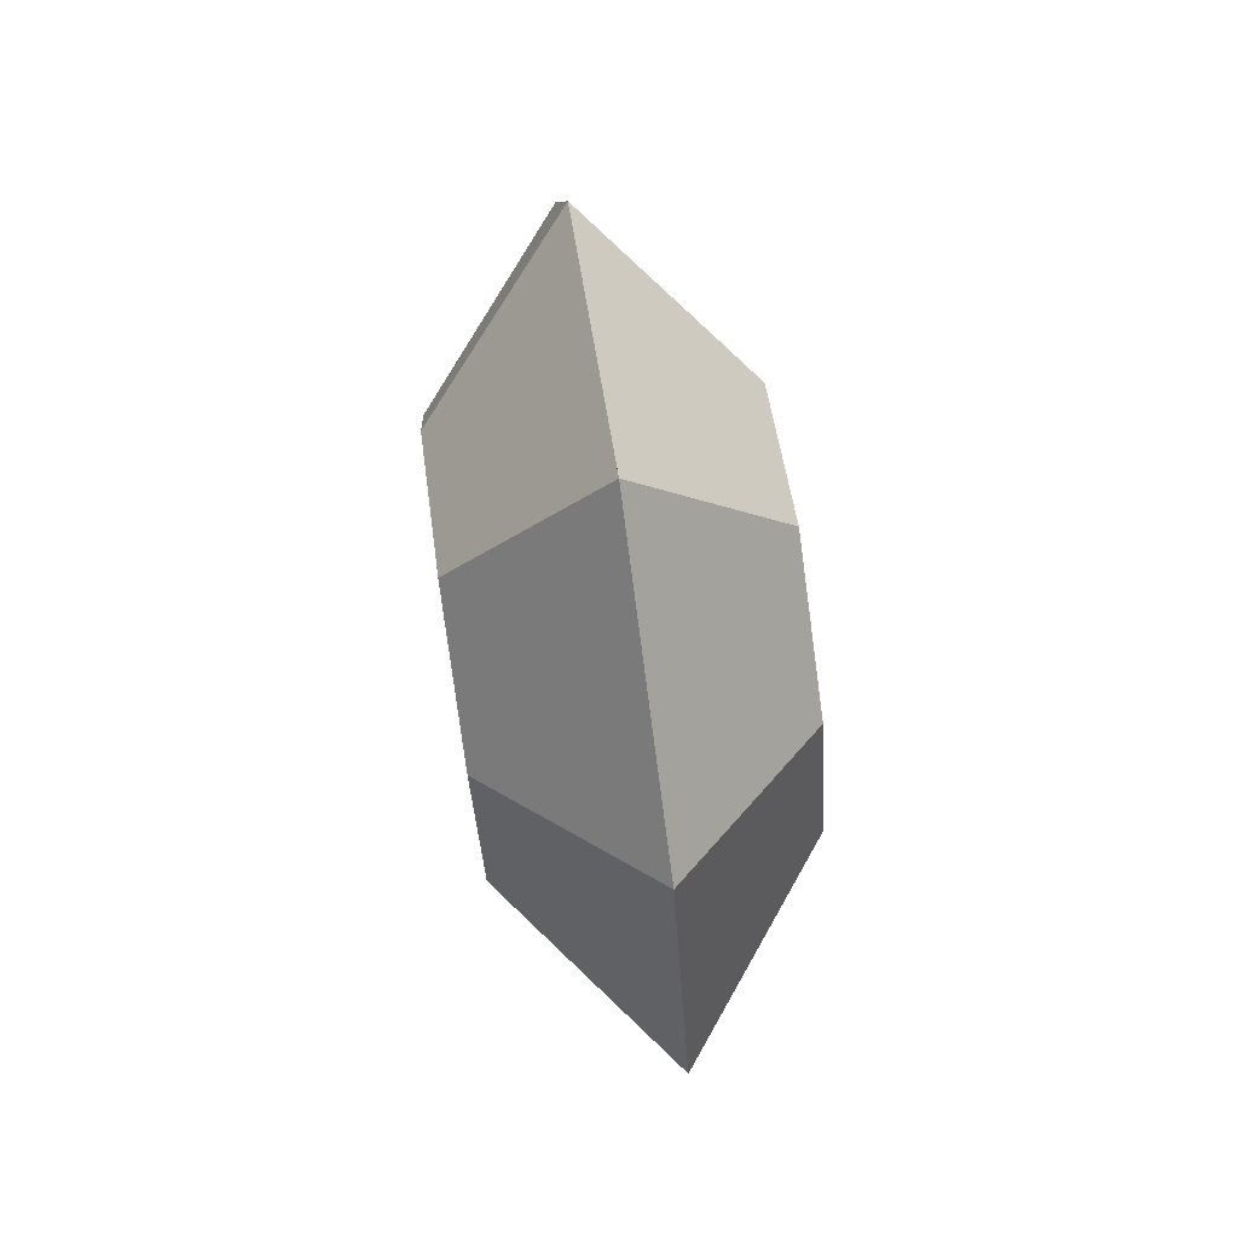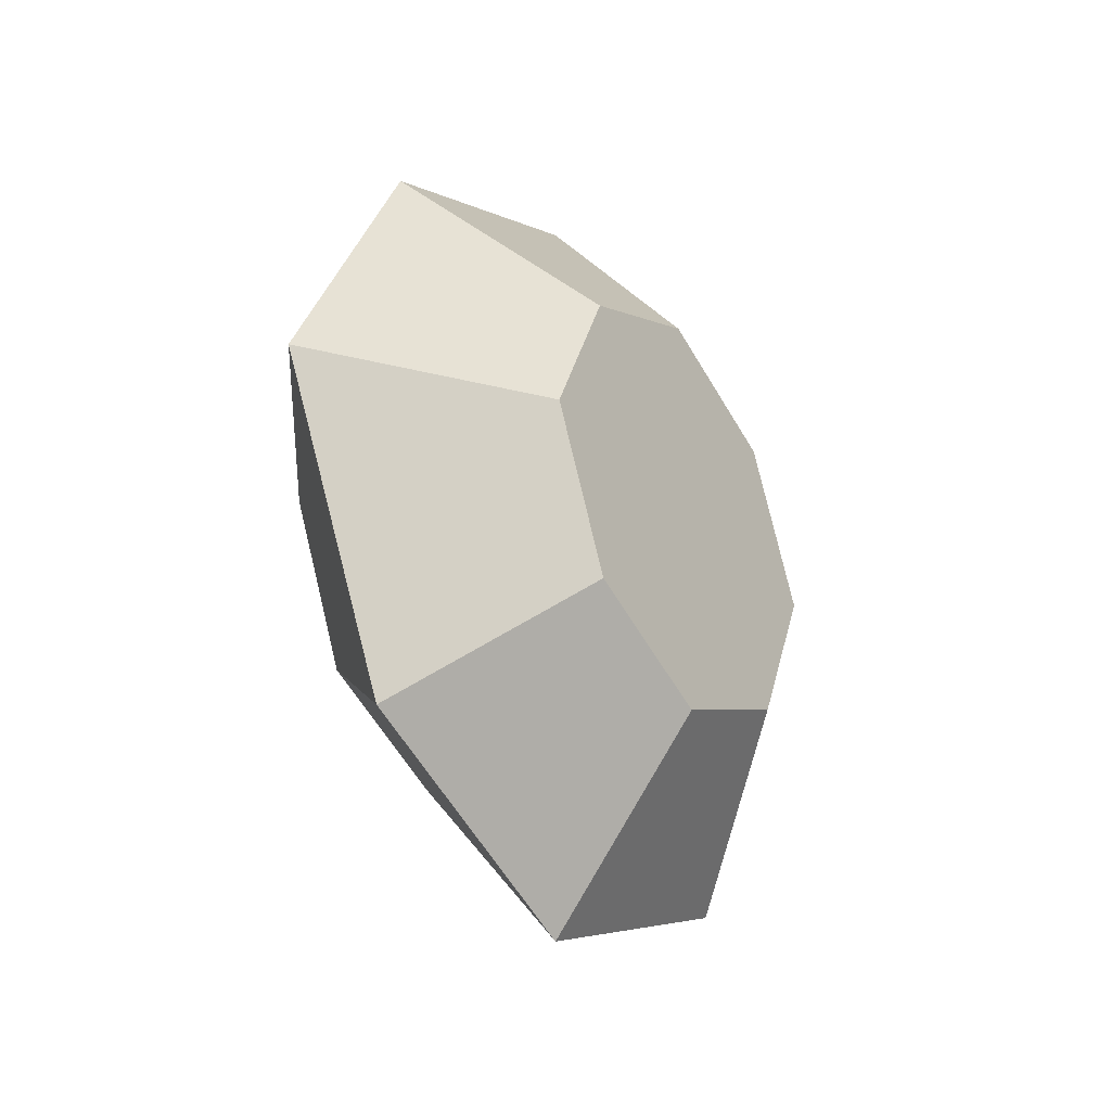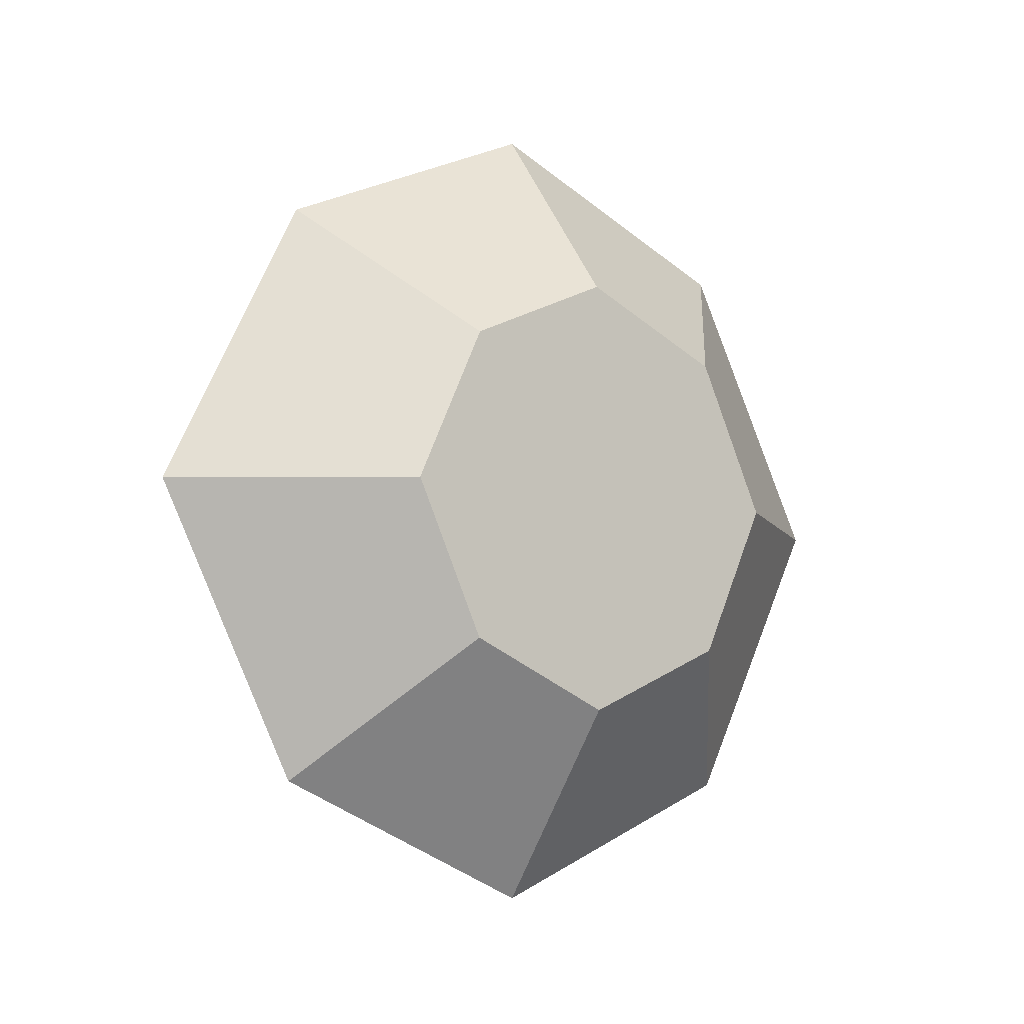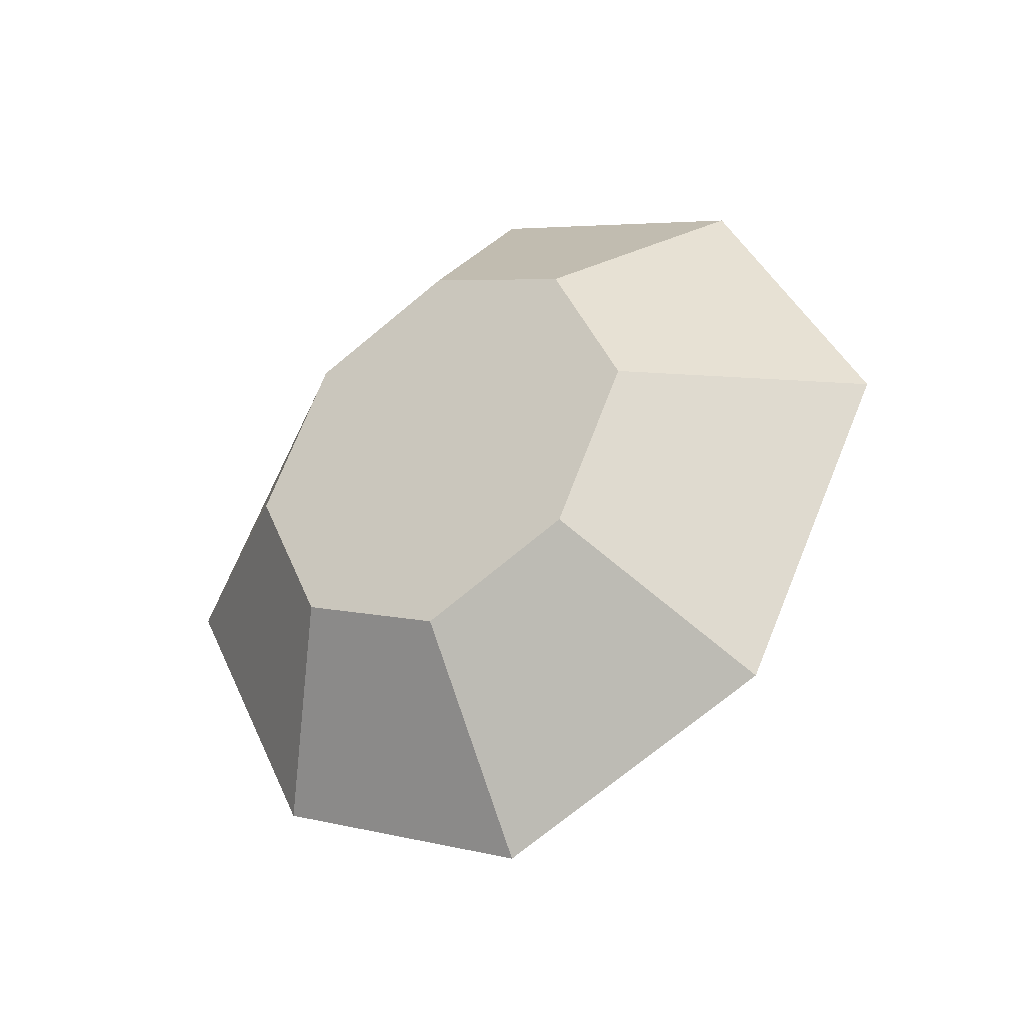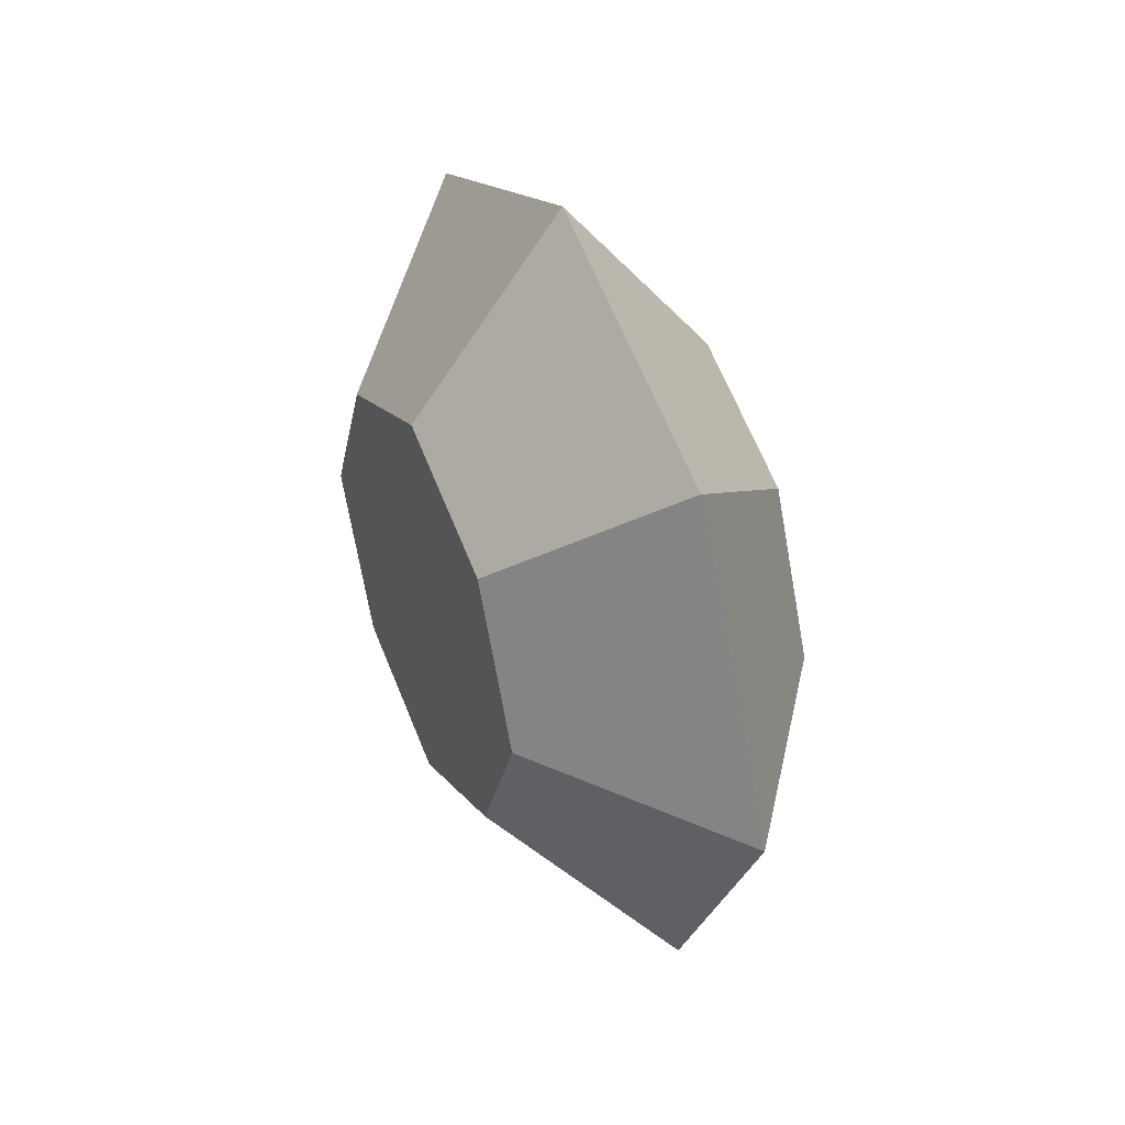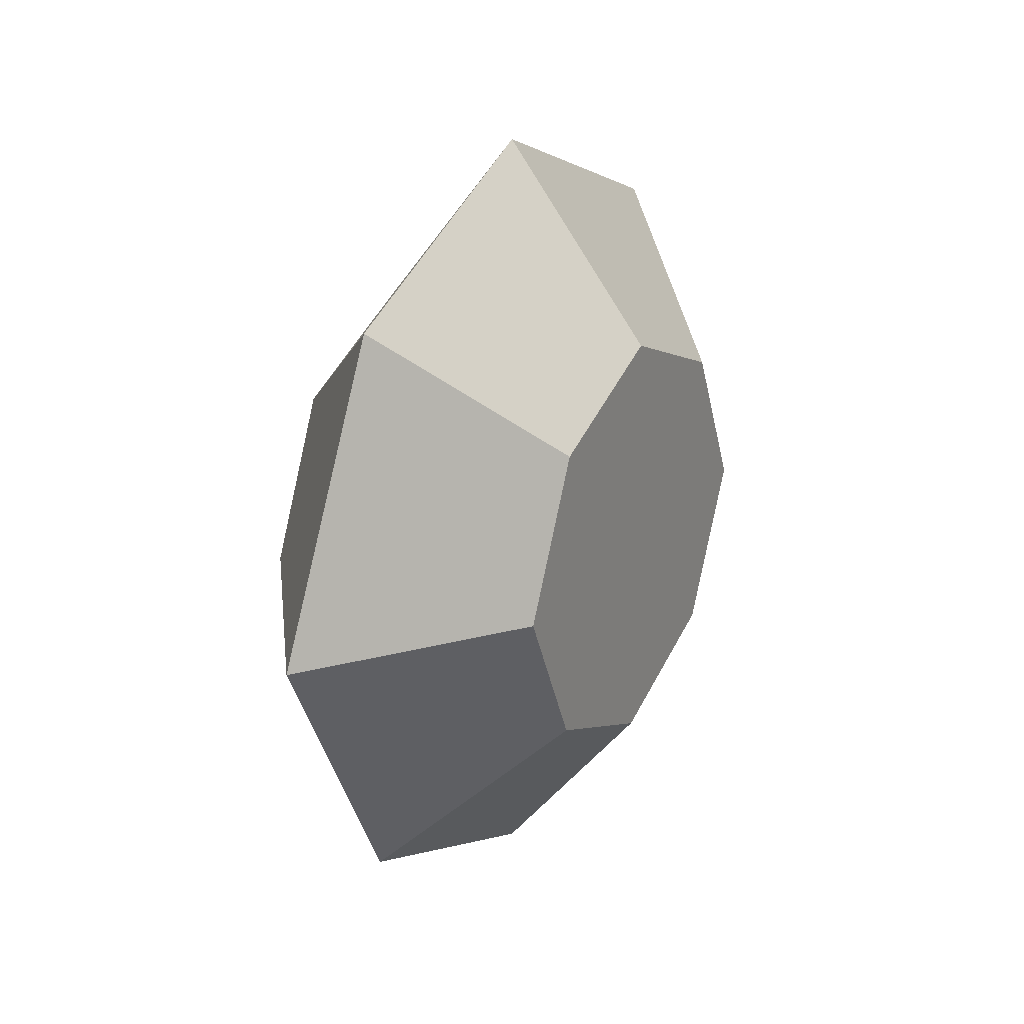
<metadata>
{"format":"obj","ext":"obj","renderer":"f3d","projection":"perspective","resolution":1024,"background":"white","views":[{"elev":75.4,"azim":171.6,"up":"+Y"},{"elev":-32.0,"azim":33.8,"up":"+Z"},{"elev":-7.9,"azim":-125.9,"up":"+Z"},{"elev":-35.0,"azim":-57.9,"up":"+Z"},{"elev":41.1,"azim":155.3,"up":"+Z"},{"elev":24.8,"azim":30.1,"up":"+Z"}]}
</metadata>
<code>
o Sapphire_Plane.001
v 0.1638 0.1613 -0.1665
v 0 0.2977 -0.3172
v 0 0.2977 -0.3172
v -0.1638 0.1613 -0.1665
v 0.1638 -0.1613 -0.1665
v 0.1638 0 -0.239
v 0 -0.2977 -0.3172
v 0 0 -0.4484
v 0 -0.2977 -0.3172
v 0 0 -0.4484
v -0.1638 -0.1613 -0.1665
v -0.1638 0 -0.239
v 0.1638 0.1613 0.1665
v 0.1638 0.2379 0
v 0 0.2977 0.3172
v 0 0.4557 0
v 0 0.2977 0.3172
v 0 0.4557 0
v -0.1638 0.1613 0.1665
v -0.1638 0.2379 0
v 0.1638 -0.1613 0.1665
v 0.1638 -0.2379 0
v 0.1638 0 0.239
v 0.1638 0 0
v 0 -0.2977 0.3172
v 0 -0.4557 0
v 0 0 0.4484
v 0 0 0
v 0 -0.2977 0.3172
v 0 -0.4557 0
v 0 0 0.4484
v 0 0 0
v -0.1638 -0.1613 0.1665
v -0.1638 -0.2379 0
v -0.1638 0 0.239
v -0.1638 0 0
f 14 24 6 1
f 3 18 14 1
f 10 3 1 6
f 16 28 8 2
f 18 32 10 3
f 20 4 12 36
f 3 4 20 18
f 10 12 4 3
f 22 5 6 24
f 9 5 22 30
f 10 6 5 9
f 26 7 8 28
f 30 9 10 32
f 34 36 12 11
f 9 30 34 11
f 10 9 11 12
f 14 13 23 24
f 17 13 14 18
f 31 23 13 17
f 16 15 27 28
f 18 17 31 32
f 20 36 35 19
f 17 18 20 19
f 31 17 19 35
f 22 24 23 21
f 29 30 22 21
f 31 29 21 23
f 26 28 27 25
f 30 32 31 29
f 34 33 35 36
f 29 33 34 30
f 31 35 33 29

</code>
